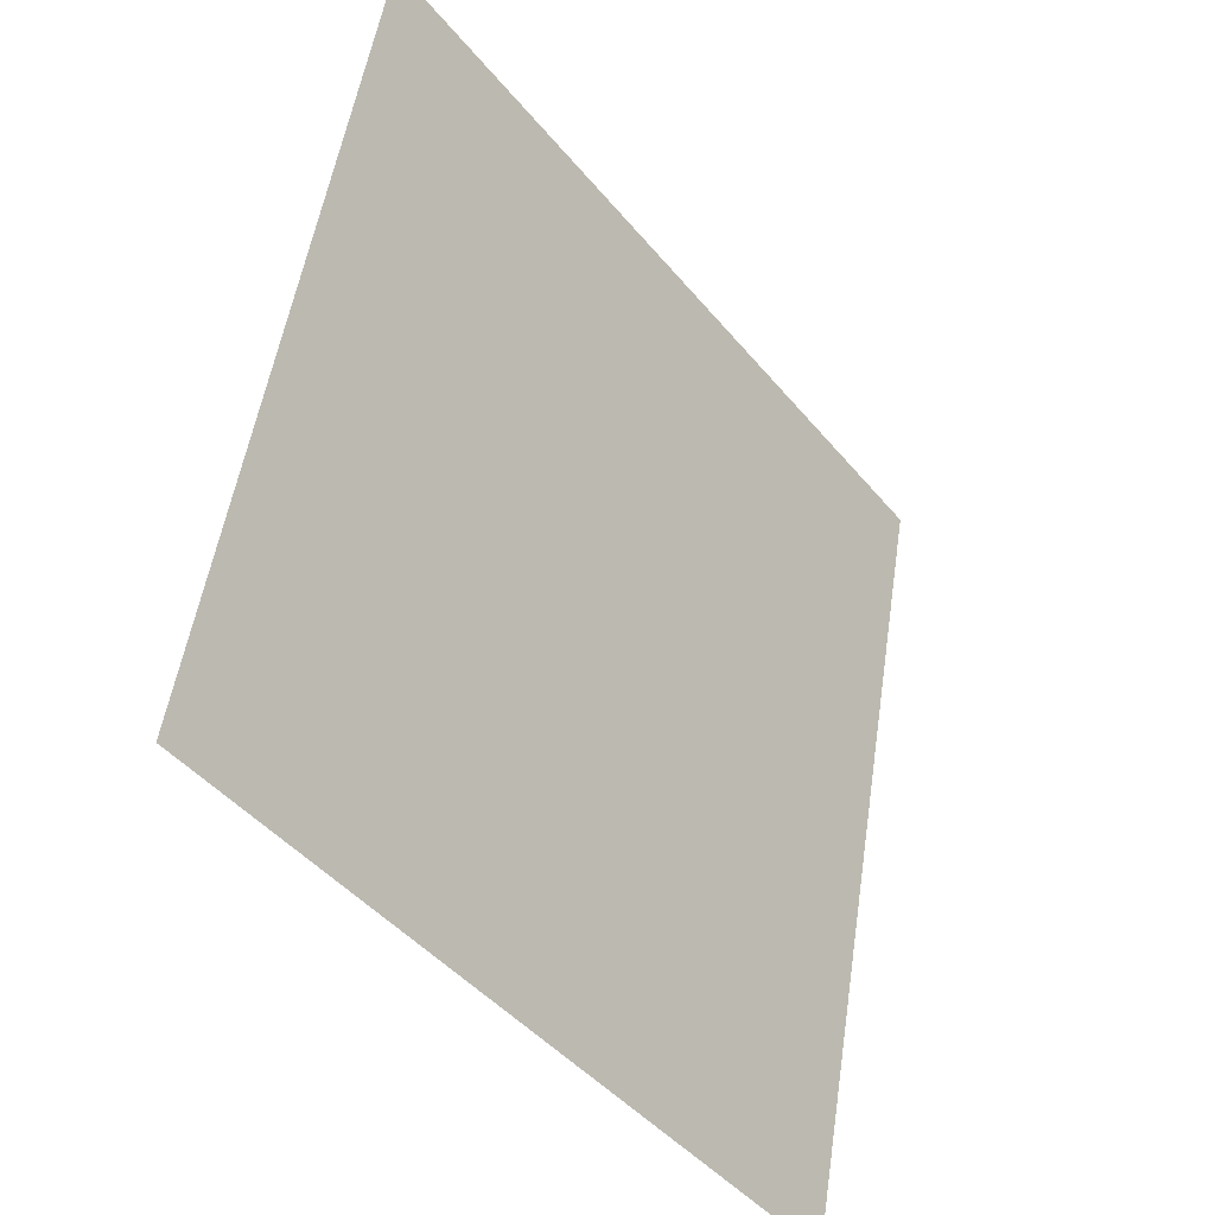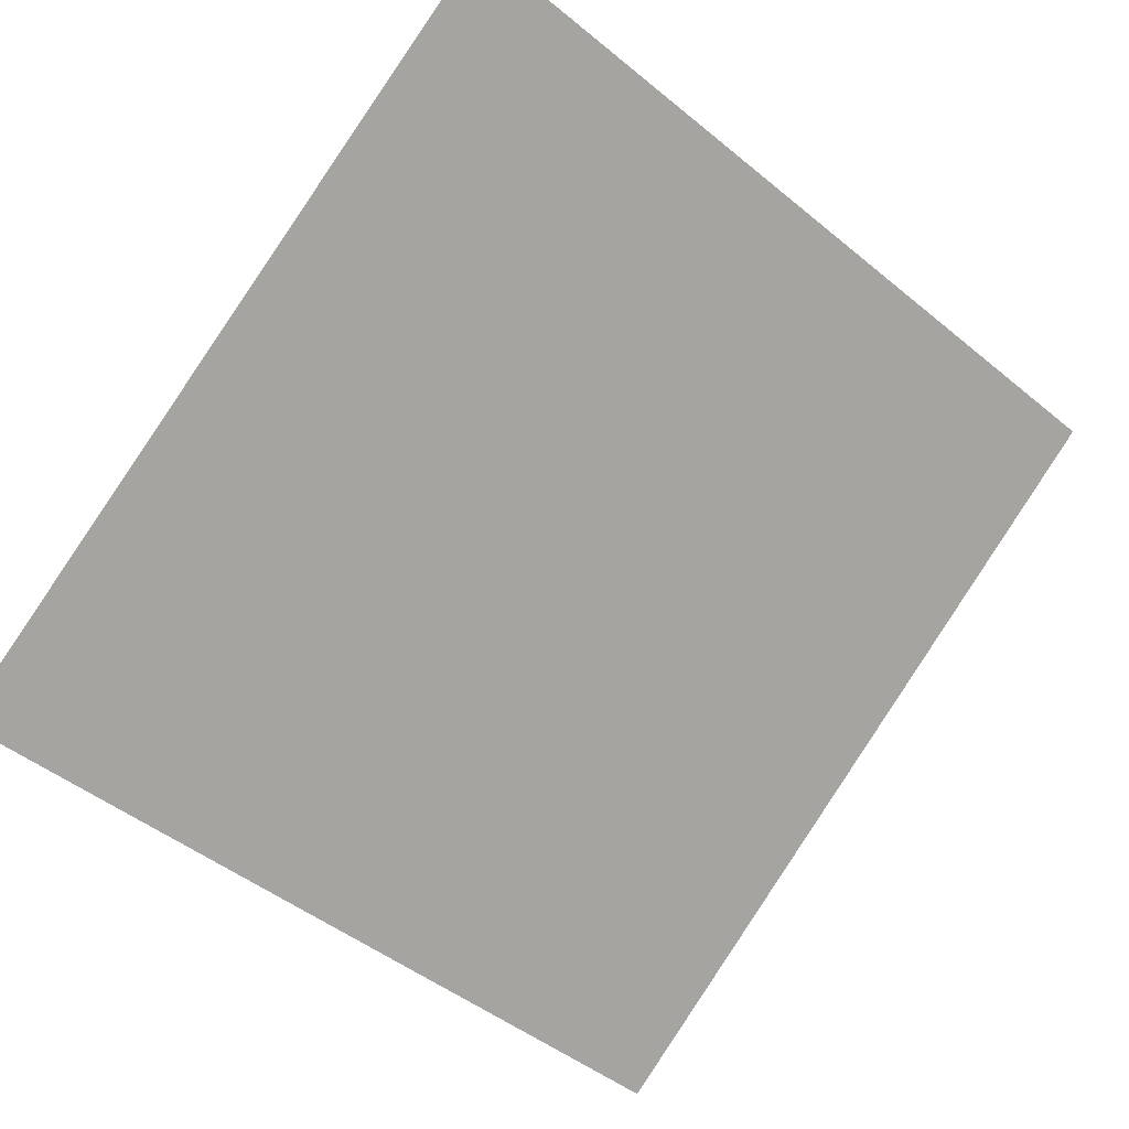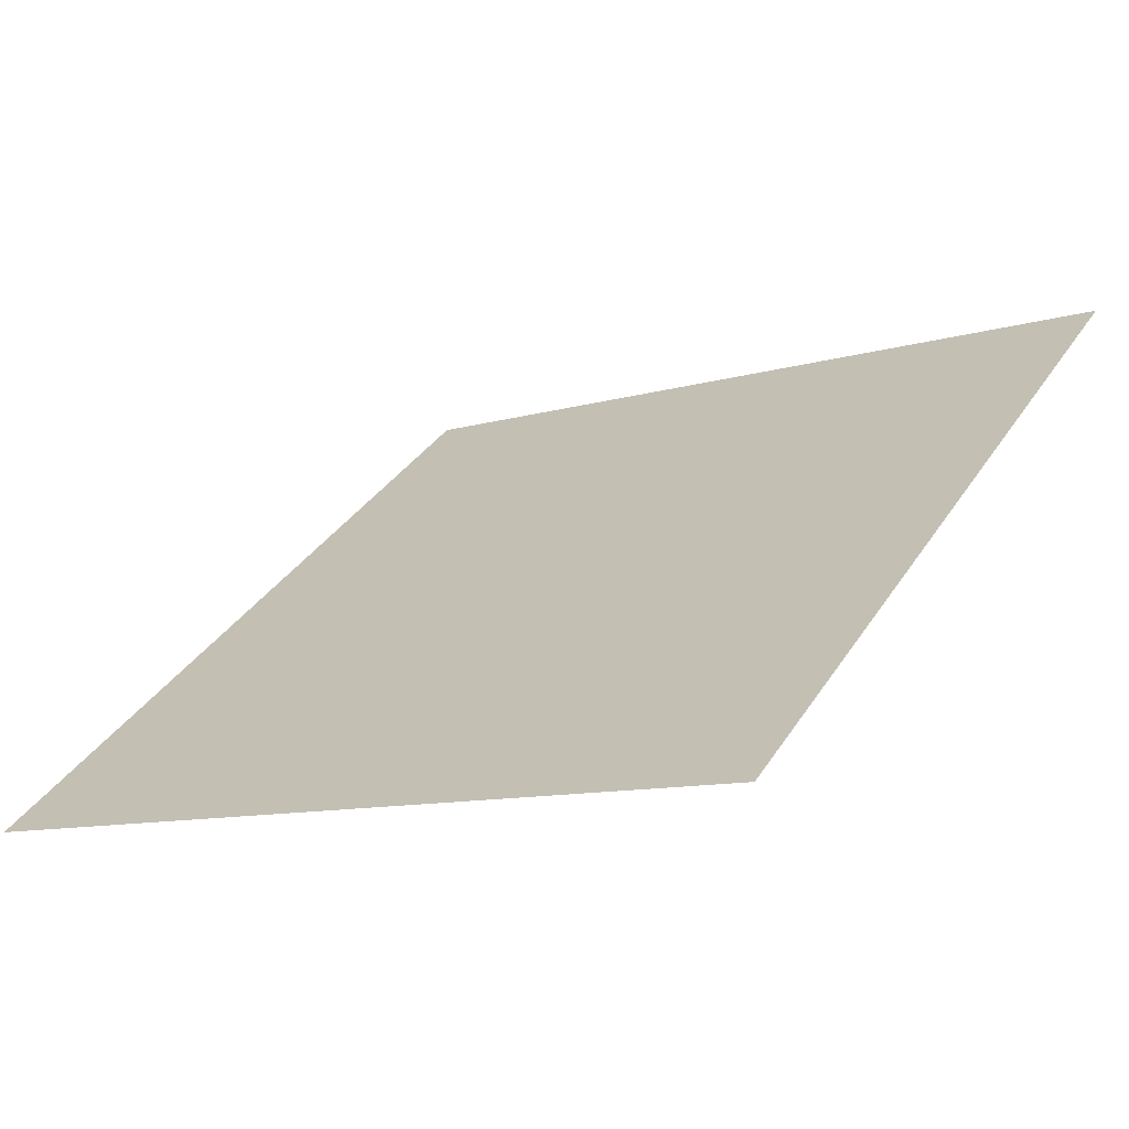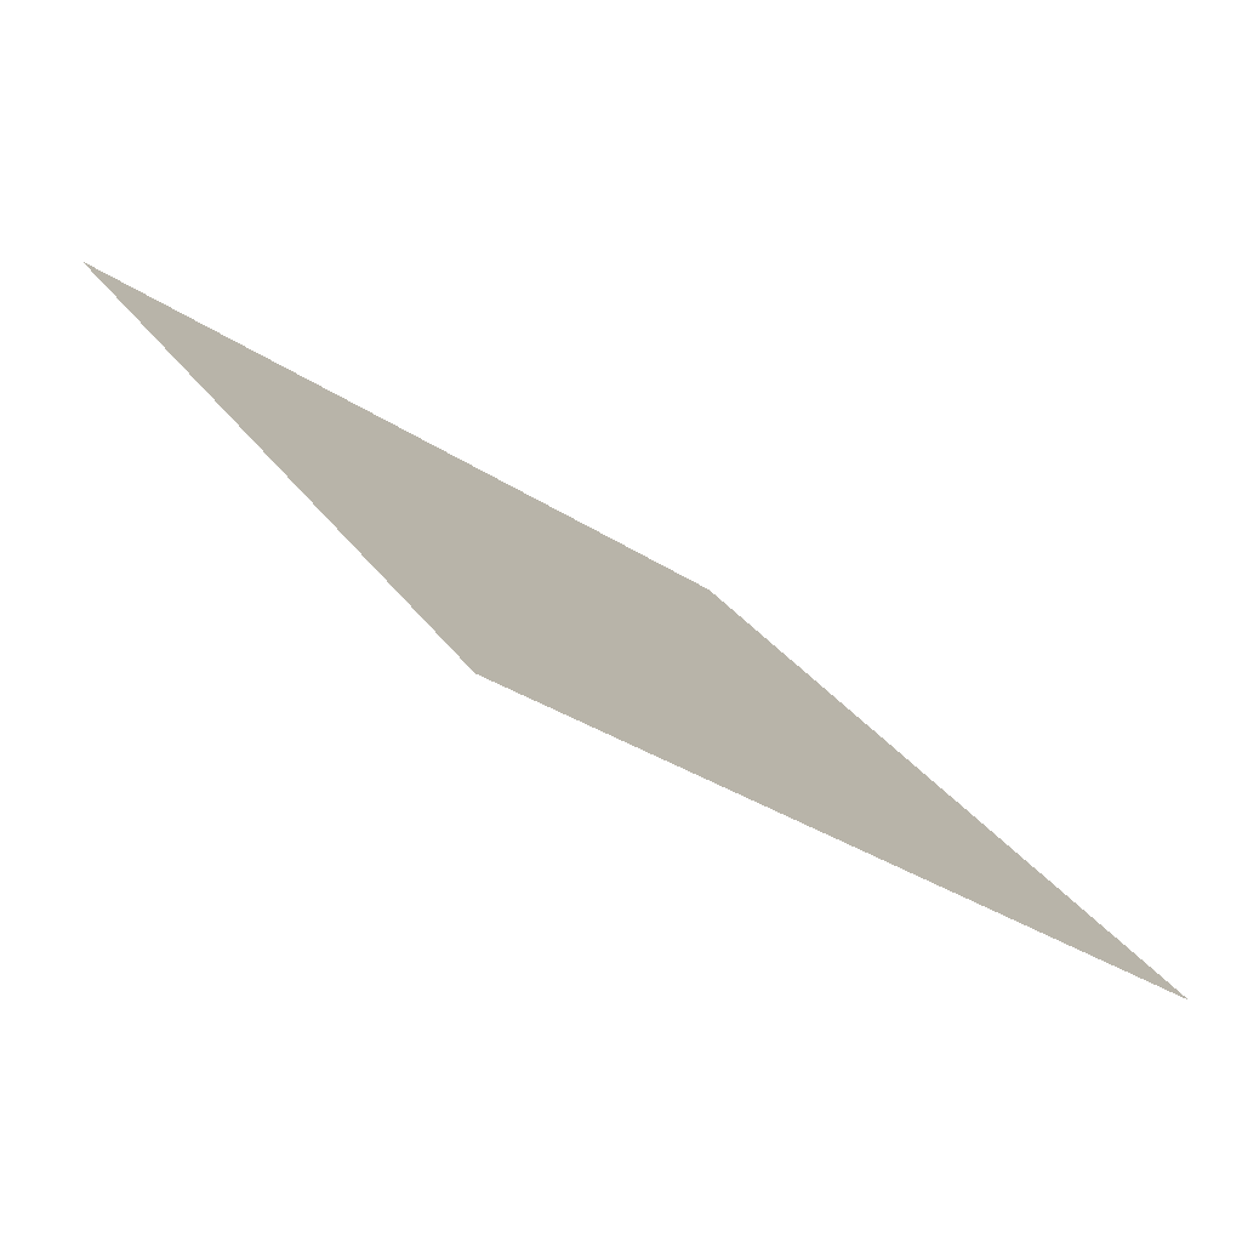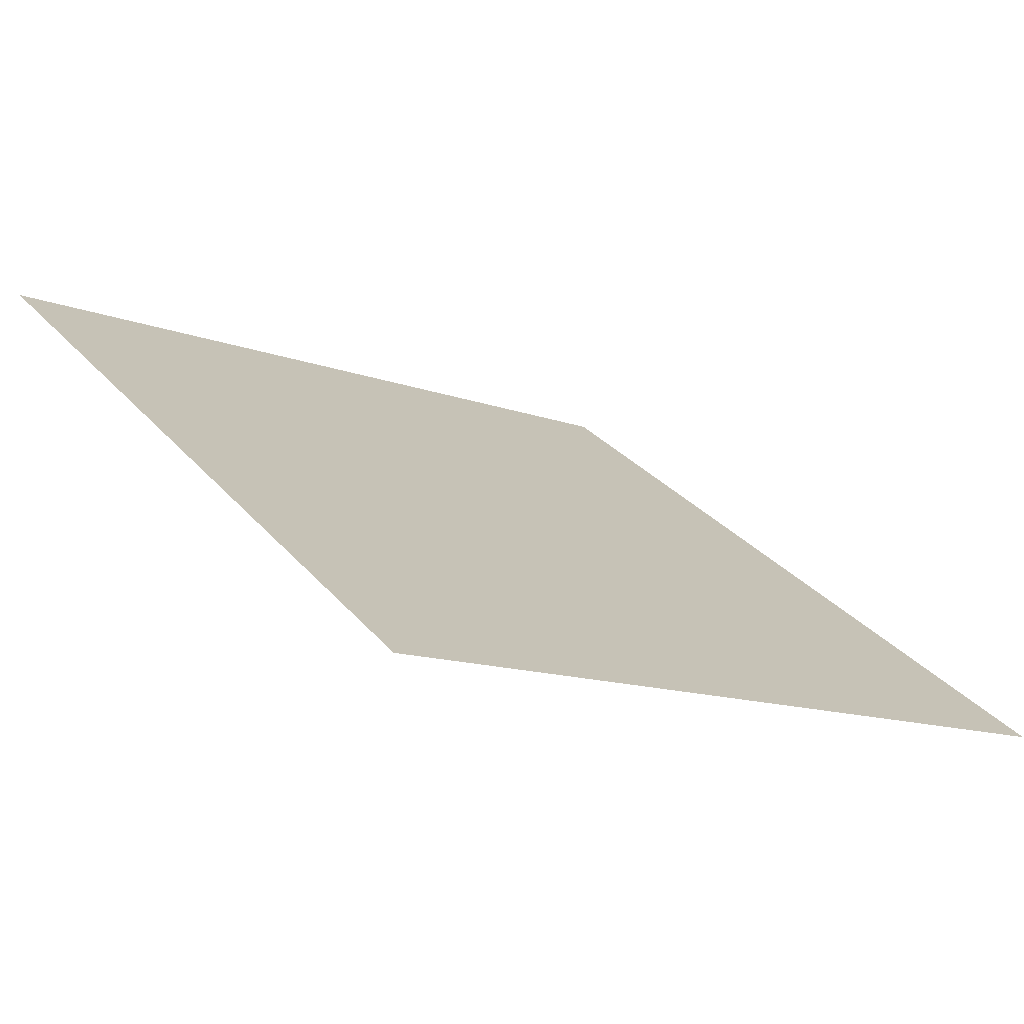
<metadata>
{"format":"obj","ext":"obj","renderer":"f3d","projection":"perspective","resolution":1024,"background":"white","views":[{"elev":52.7,"azim":-82.8,"up":"+Z"},{"elev":-45.2,"azim":-42.2,"up":"+Y"},{"elev":-8.4,"azim":-143.1,"up":"+Y"},{"elev":27.8,"azim":62.5,"up":"+Y"},{"elev":-15.2,"azim":139.9,"up":"+Y"}]}
</metadata>
<code>
v 0.2062 0.6552 0.337
v 0.1997 0.6554 0.3371
v 0.1998 0.6593 0.3423
v 0.2064 0.6591 0.3423
f 4 3 2 1

</code>
